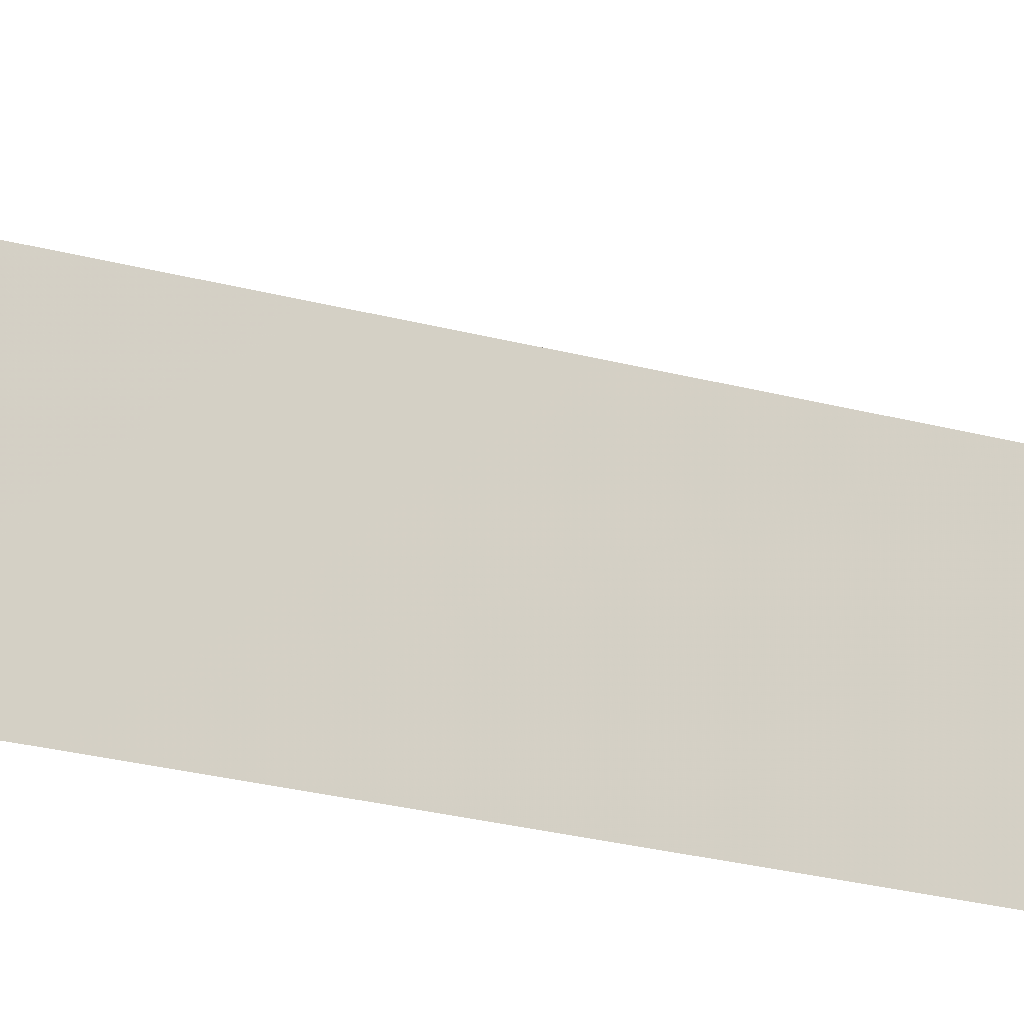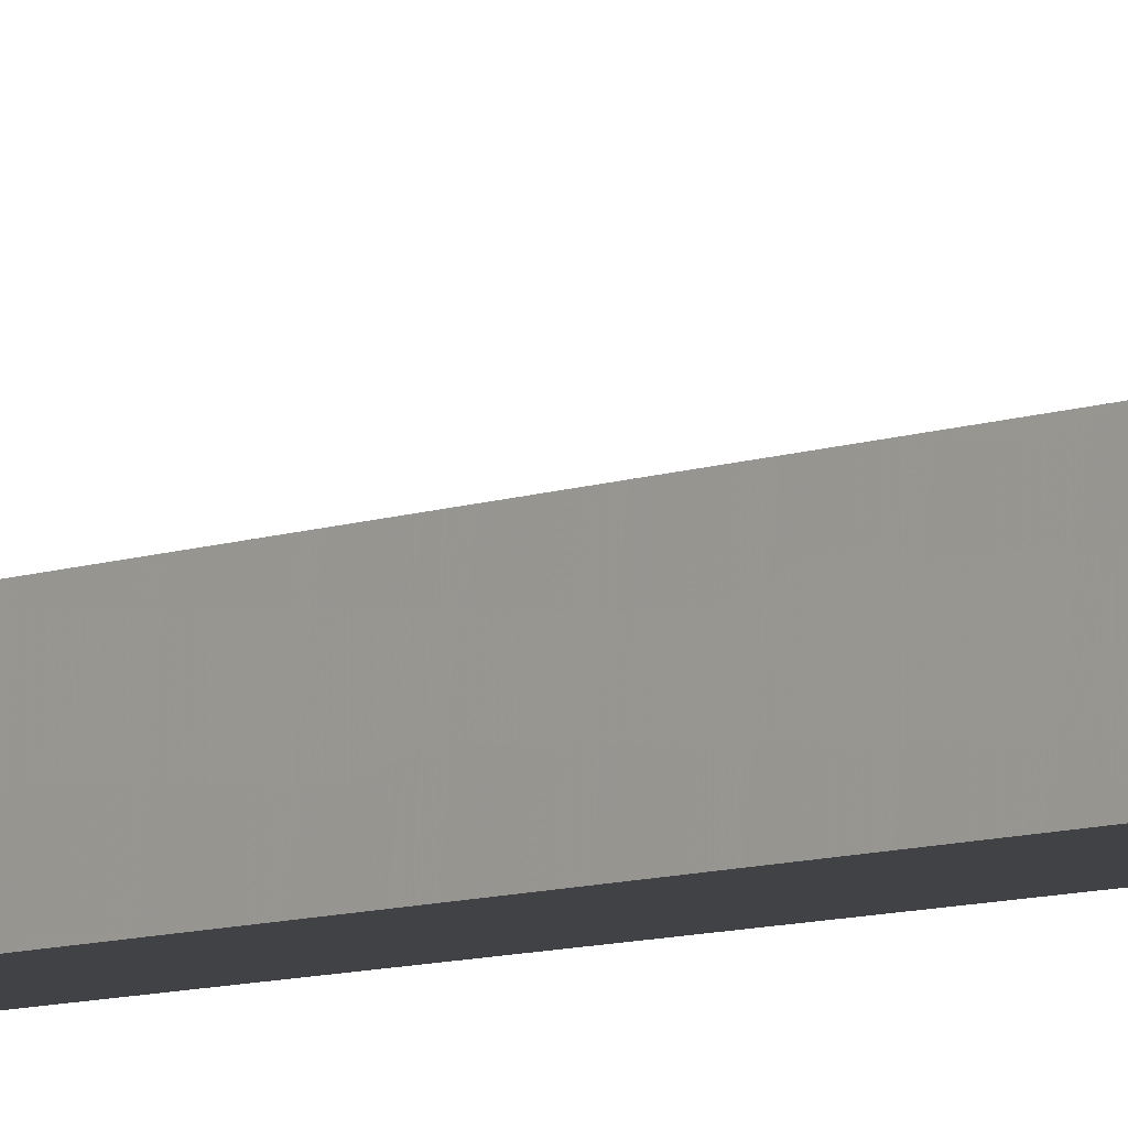
<metadata>
{"format":"obj","ext":"obj","renderer":"f3d","projection":"perspective","resolution":1024,"background":"white","views":[{"elev":26.5,"azim":111.6,"up":"+Z"},{"elev":-6.3,"azim":-42.1,"up":"+Z"}]}
</metadata>
<code>
v  1  -39.47  1
v  2  -39.47  1
v  1  1.999  1
v  1  -39.47  2
f 1 3 2
f 1 4 3
f 1 2 4
f 2 3 4

</code>
